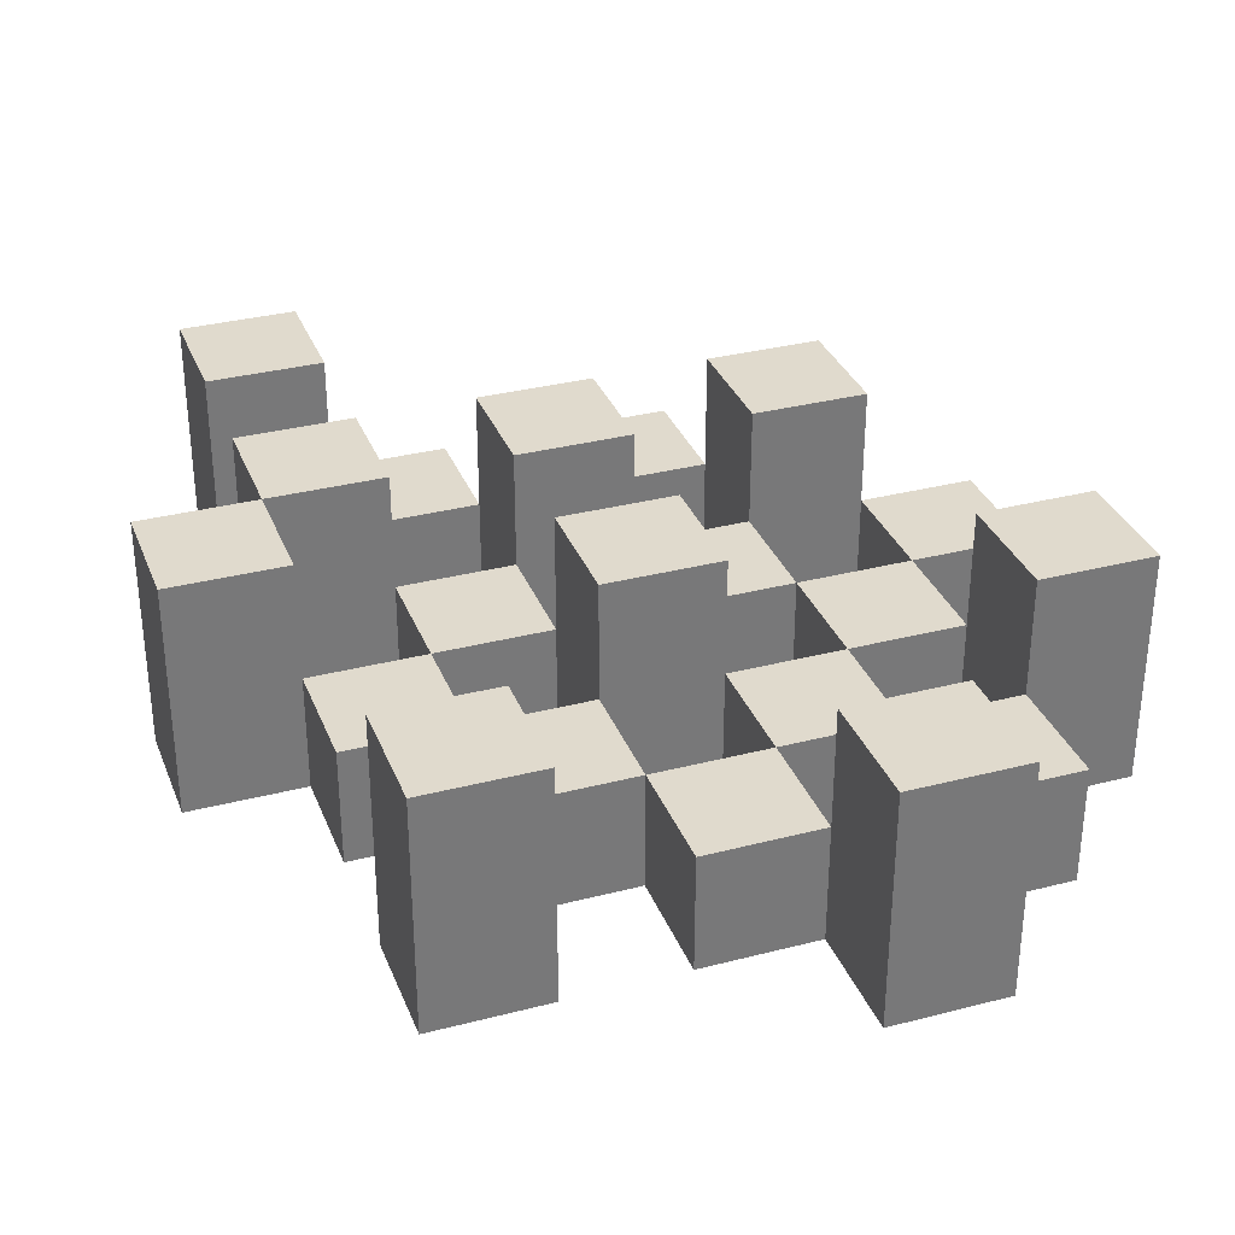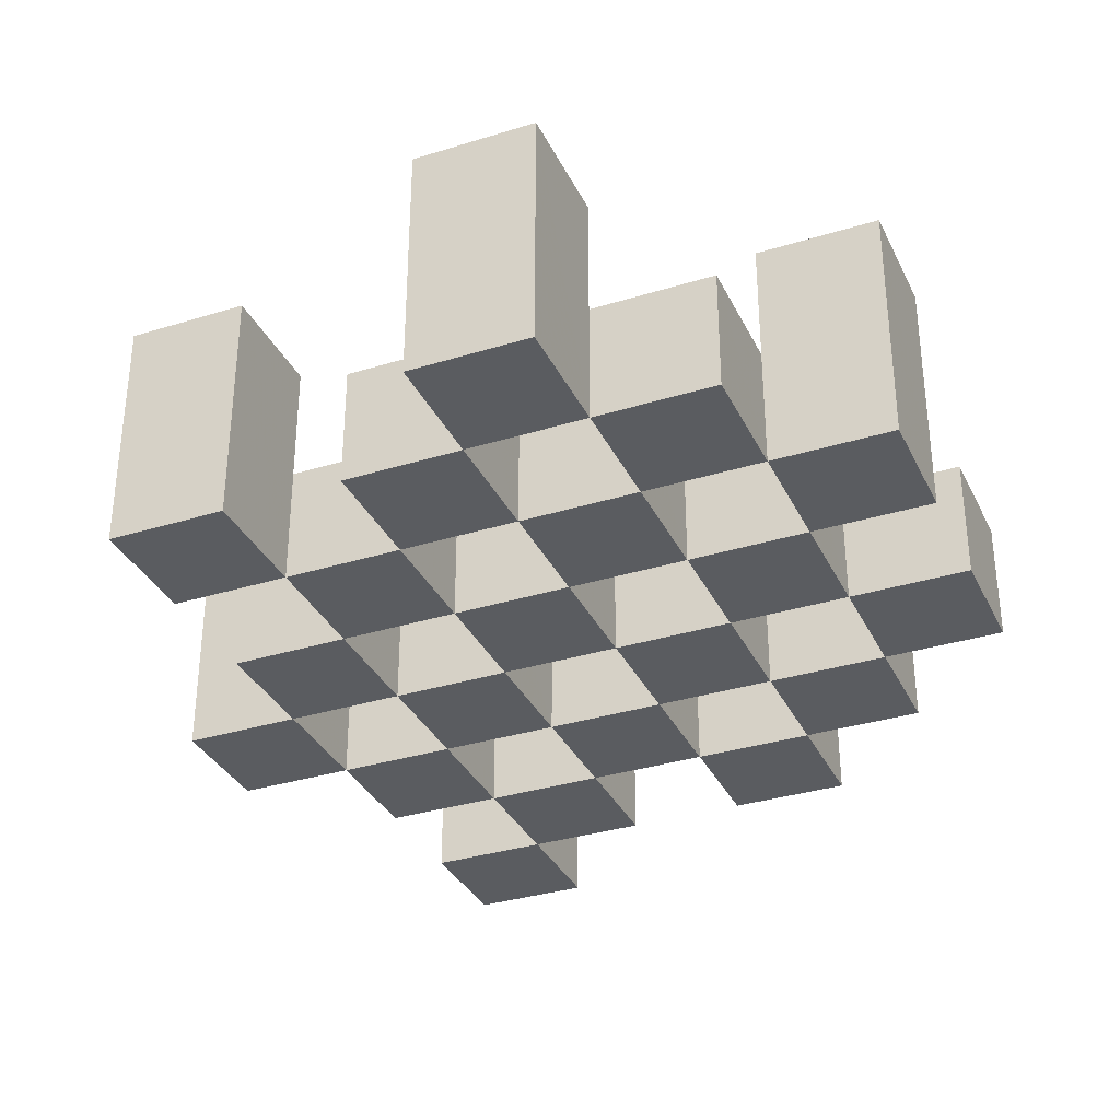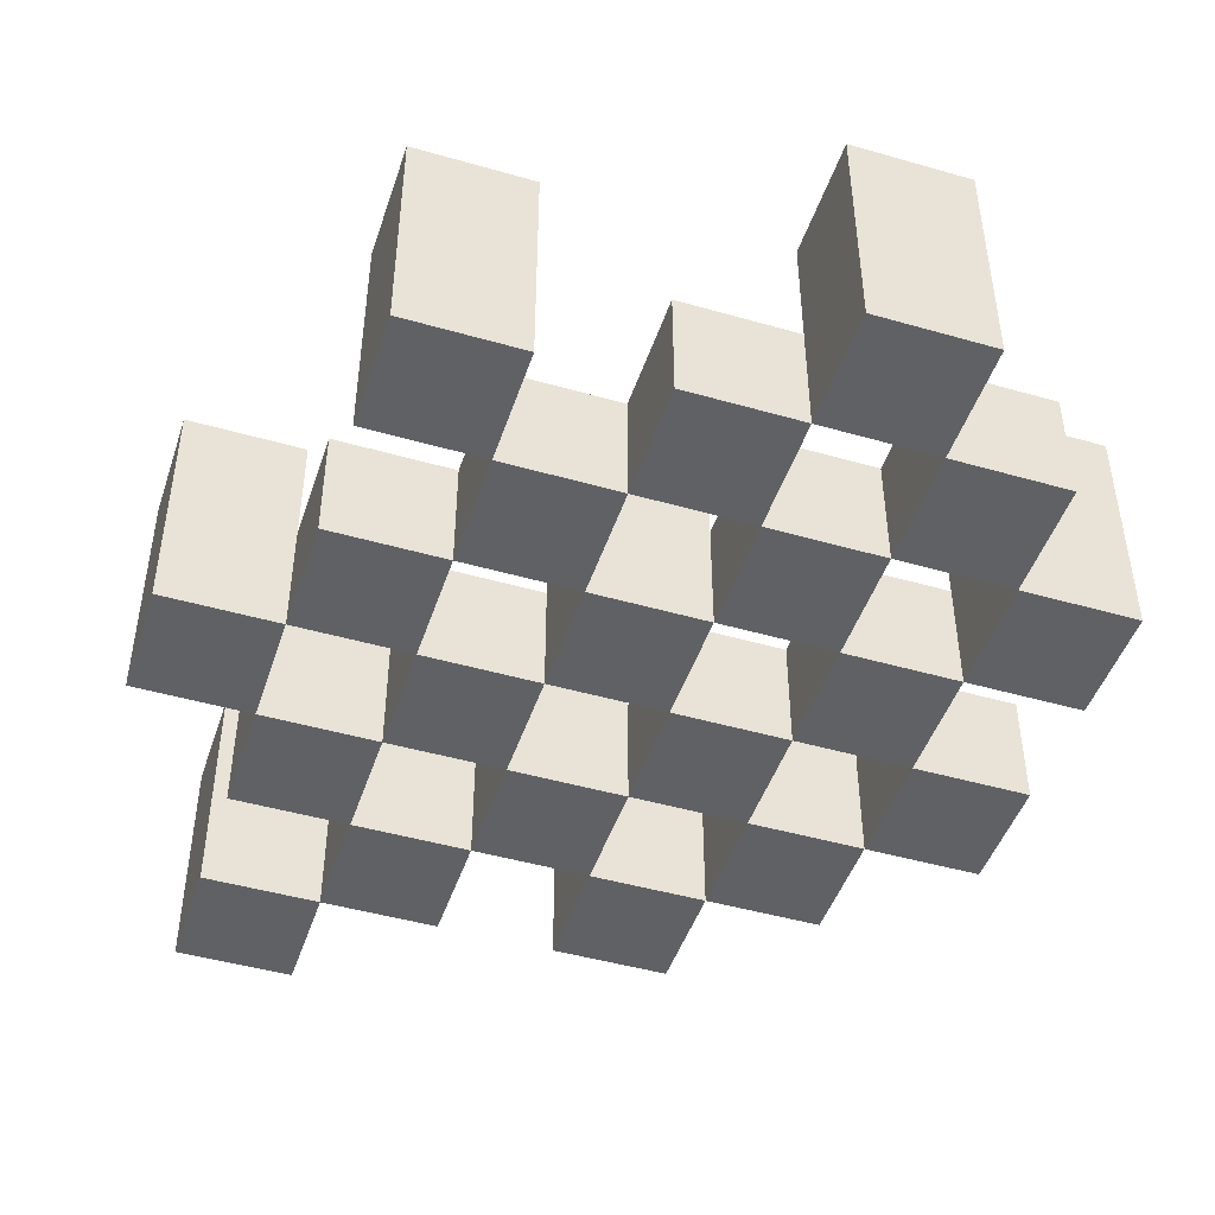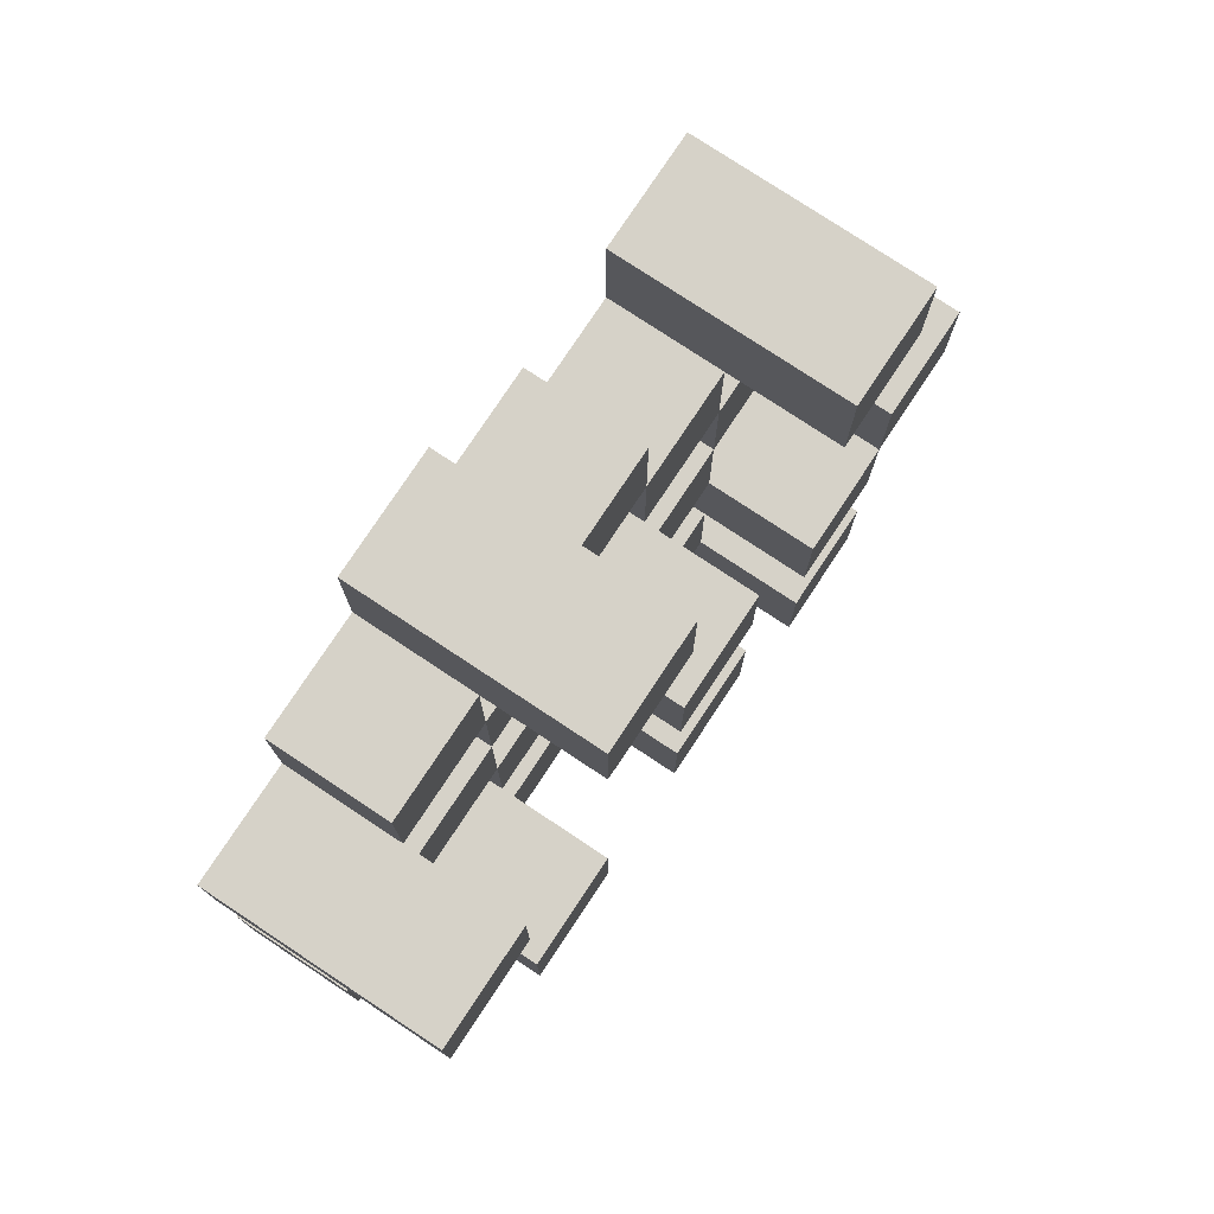
<metadata>
{"format":"obj","ext":"obj","renderer":"f3d","projection":"perspective","resolution":1024,"background":"white","views":[{"elev":33.0,"azim":-19.6,"up":"+Y"},{"elev":-33.6,"azim":22.9,"up":"+Y"},{"elev":-46.5,"azim":-18.1,"up":"+Y"},{"elev":77.5,"azim":123.5,"up":"+Z"}]}
</metadata>
<code>
o
v 21.7 0.9 34.7
v 21.6 0.9 34.7
v 21.7 1.1 34.7
v 21.6 1.1 34.7
v 21.8 0.9 34.6
v 21.7 0.9 34.6
v 21.6 0.9 34.6
v 21.5 0.9 34.6
v 21.4 0.9 34.6
v 21.3 0.9 34.6
v 21.8 1 34.6
v 21.7 1 34.6
v 21.6 1 34.6
v 21.5 1 34.6
v 21.4 1.1 34.6
v 21.3 1.1 34.6
v 21.9 0.9 34.5
v 21.8 0.9 34.5
v 21.7 0.9 34.5
v 21.6 0.9 34.5
v 21.5 0.9 34.5
v 21.4 0.9 34.5
v 21.8 1 34.5
v 21.7 1 34.5
v 21.6 1 34.5
v 21.5 1 34.5
v 21.4 1 34.5
v 21.9 1.1 34.5
v 21.8 1.1 34.5
v 21.8 0.9 34.4
v 21.7 0.9 34.4
v 21.6 0.9 34.4
v 21.5 0.9 34.4
v 21.4 0.9 34.4
v 21.3 0.9 34.4
v 21.8 1 34.4
v 21.7 1 34.4
v 21.6 1 34.4
v 21.5 1 34.4
v 21.4 1 34.4
v 21.3 1 34.4
v 21.6 1.1 34.4
v 21.5 1.1 34.4
v 21.9 0.9 34.3
v 21.8 0.9 34.3
v 21.7 0.9 34.3
v 21.6 0.9 34.3
v 21.5 0.9 34.3
v 21.4 0.9 34.3
v 21.3 0.9 34.3
v 21.2 0.9 34.3
v 21.9 1 34.3
v 21.8 1 34.3
v 21.7 1 34.3
v 21.6 1 34.3
v 21.5 1 34.3
v 21.4 1 34.3
v 21.3 1 34.3
v 21.3 1.1 34.3
v 21.2 1.1 34.3
v 21.8 0.9 34.2
v 21.7 0.9 34.2
v 21.6 0.9 34.2
v 21.5 0.9 34.2
v 21.4 0.9 34.2
v 21.3 0.9 34.2
v 21.8 1 34.2
v 21.7 1 34.2
v 21.6 1 34.2
v 21.5 1 34.2
v 21.4 1 34.2
v 21.8 1.1 34.2
v 21.7 1.1 34.2
v 21.6 1.1 34.2
v 21.5 1.1 34.2
v 21.4 1.1 34.2
v 21.3 1.1 34.2
v 21.7 0.9 34.1
v 21.6 0.9 34.1
v 21.5 0.9 34.1
v 21.4 0.9 34.1
v 21.7 1 34.1
v 21.6 1 34.1
v 21.5 1 34.1
v 21.4 1 34.1
v 21.4 0.9 34
v 21.3 0.9 34
v 21.4 1 34
v 21.4 1.1 34
v 21.3 1.1 34
v 21.7 0.9 34.6
v 21.6 0.9 34.6
v 21.7 1 34.6
v 21.6 1 34.6
v 21.7 1.1 34.6
v 21.6 1.1 34.6
v 21.8 0.9 34.5
v 21.7 0.9 34.5
v 21.6 0.9 34.5
v 21.5 0.9 34.5
v 21.4 0.9 34.5
v 21.3 0.9 34.5
v 21.8 1 34.5
v 21.7 1 34.5
v 21.6 1 34.5
v 21.5 1 34.5
v 21.4 1 34.5
v 21.4 1.1 34.5
v 21.3 1.1 34.5
v 21.9 0.9 34.4
v 21.8 0.9 34.4
v 21.7 0.9 34.4
v 21.6 0.9 34.4
v 21.5 0.9 34.4
v 21.4 0.9 34.4
v 21.8 1 34.4
v 21.7 1 34.4
v 21.6 1 34.4
v 21.5 1 34.4
v 21.4 1 34.4
v 21.9 1.1 34.4
v 21.8 1.1 34.4
v 21.8 0.9 34.3
v 21.7 0.9 34.3
v 21.6 0.9 34.3
v 21.5 0.9 34.3
v 21.4 0.9 34.3
v 21.3 0.9 34.3
v 21.8 1 34.3
v 21.7 1 34.3
v 21.6 1 34.3
v 21.5 1 34.3
v 21.4 1 34.3
v 21.3 1 34.3
v 21.6 1.1 34.3
v 21.5 1.1 34.3
v 21.9 0.9 34.2
v 21.8 0.9 34.2
v 21.7 0.9 34.2
v 21.6 0.9 34.2
v 21.5 0.9 34.2
v 21.4 0.9 34.2
v 21.3 0.9 34.2
v 21.2 0.9 34.2
v 21.9 1 34.2
v 21.8 1 34.2
v 21.7 1 34.2
v 21.6 1 34.2
v 21.5 1 34.2
v 21.4 1 34.2
v 21.3 1.1 34.2
v 21.2 1.1 34.2
v 21.8 0.9 34.1
v 21.7 0.9 34.1
v 21.6 0.9 34.1
v 21.5 0.9 34.1
v 21.4 0.9 34.1
v 21.3 0.9 34.1
v 21.7 1 34.1
v 21.6 1 34.1
v 21.5 1 34.1
v 21.4 1 34.1
v 21.8 1.1 34.1
v 21.7 1.1 34.1
v 21.6 1.1 34.1
v 21.5 1.1 34.1
v 21.4 1.1 34.1
v 21.3 1.1 34.1
v 21.7 0.9 34
v 21.6 0.9 34
v 21.5 0.9 34
v 21.4 0.9 34
v 21.7 1 34
v 21.6 1 34
v 21.5 1 34
v 21.4 1 34
v 21.4 0.9 33.9
v 21.3 0.9 33.9
v 21.4 1.1 33.9
v 21.3 1.1 33.9
v 21.9 0.9 34.5
v 21.9 1.1 34.5
v 21.9 0.9 34.4
v 21.9 1.1 34.4
v 21.9 0.9 34.3
v 21.9 1 34.3
v 21.9 0.9 34.2
v 21.9 1 34.2
v 21.8 0.9 34.6
v 21.8 1 34.6
v 21.8 0.9 34.5
v 21.8 1 34.5
v 21.8 0.9 34.4
v 21.8 1 34.4
v 21.8 0.9 34.3
v 21.8 1 34.3
v 21.8 0.9 34.2
v 21.8 1 34.2
v 21.8 1.1 34.2
v 21.8 0.9 34.1
v 21.8 1.1 34.1
v 21.7 0.9 34.7
v 21.7 1.1 34.7
v 21.7 0.9 34.6
v 21.7 1 34.6
v 21.7 1.1 34.6
v 21.7 0.9 34.5
v 21.7 1 34.5
v 21.7 0.9 34.4
v 21.7 1 34.4
v 21.7 0.9 34.3
v 21.7 1 34.3
v 21.7 0.9 34.2
v 21.7 1 34.2
v 21.7 0.9 34.1
v 21.7 1 34.1
v 21.7 0.9 34
v 21.7 1 34
v 21.6 0.9 34.6
v 21.6 1 34.6
v 21.6 0.9 34.5
v 21.6 1 34.5
v 21.6 0.9 34.4
v 21.6 1 34.4
v 21.6 1.1 34.4
v 21.6 0.9 34.3
v 21.6 1 34.3
v 21.6 1.1 34.3
v 21.6 0.9 34.2
v 21.6 1 34.2
v 21.6 1.1 34.2
v 21.6 0.9 34.1
v 21.6 1 34.1
v 21.6 1.1 34.1
v 21.5 0.9 34.5
v 21.5 1 34.5
v 21.5 0.9 34.4
v 21.5 1 34.4
v 21.5 0.9 34.3
v 21.5 1 34.3
v 21.5 0.9 34.2
v 21.5 1 34.2
v 21.5 0.9 34.1
v 21.5 1 34.1
v 21.5 0.9 34
v 21.5 1 34
v 21.4 0.9 34.6
v 21.4 1.1 34.6
v 21.4 0.9 34.5
v 21.4 1 34.5
v 21.4 1.1 34.5
v 21.4 0.9 34.4
v 21.4 1 34.4
v 21.4 0.9 34.3
v 21.4 1 34.3
v 21.4 0.9 34.2
v 21.4 1 34.2
v 21.4 1.1 34.2
v 21.4 0.9 34.1
v 21.4 1 34.1
v 21.4 1.1 34.1
v 21.4 0.9 34
v 21.4 1 34
v 21.4 1.1 34
v 21.4 0.9 33.9
v 21.4 1.1 33.9
v 21.3 0.9 34.3
v 21.3 1 34.3
v 21.3 1.1 34.3
v 21.3 0.9 34.2
v 21.3 1.1 34.2
v 21.8 0.9 34.5
v 21.8 1 34.5
v 21.8 1.1 34.5
v 21.8 0.9 34.4
v 21.8 1 34.4
v 21.8 1.1 34.4
v 21.8 0.9 34.3
v 21.8 1 34.3
v 21.8 0.9 34.2
v 21.8 1 34.2
v 21.7 0.9 34.6
v 21.7 1 34.6
v 21.7 0.9 34.5
v 21.7 1 34.5
v 21.7 0.9 34.4
v 21.7 1 34.4
v 21.7 0.9 34.3
v 21.7 1 34.3
v 21.7 0.9 34.2
v 21.7 1 34.2
v 21.7 1.1 34.2
v 21.7 0.9 34.1
v 21.7 1 34.1
v 21.7 1.1 34.1
v 21.6 0.9 34.7
v 21.6 1.1 34.7
v 21.6 0.9 34.6
v 21.6 1 34.6
v 21.6 1.1 34.6
v 21.6 0.9 34.5
v 21.6 1 34.5
v 21.6 0.9 34.4
v 21.6 1 34.4
v 21.6 0.9 34.3
v 21.6 1 34.3
v 21.6 0.9 34.2
v 21.6 1 34.2
v 21.6 0.9 34.1
v 21.6 1 34.1
v 21.6 0.9 34
v 21.6 1 34
v 21.5 0.9 34.6
v 21.5 1 34.6
v 21.5 0.9 34.5
v 21.5 1 34.5
v 21.5 0.9 34.4
v 21.5 1 34.4
v 21.5 1.1 34.4
v 21.5 0.9 34.3
v 21.5 1 34.3
v 21.5 1.1 34.3
v 21.5 0.9 34.2
v 21.5 1 34.2
v 21.5 1.1 34.2
v 21.5 0.9 34.1
v 21.5 1 34.1
v 21.5 1.1 34.1
v 21.4 0.9 34.5
v 21.4 1 34.5
v 21.4 0.9 34.4
v 21.4 1 34.4
v 21.4 0.9 34.3
v 21.4 1 34.3
v 21.4 0.9 34.2
v 21.4 1 34.2
v 21.4 0.9 34.1
v 21.4 1 34.1
v 21.4 0.9 34
v 21.4 1 34
v 21.3 0.9 34.6
v 21.3 1.1 34.6
v 21.3 0.9 34.5
v 21.3 1.1 34.5
v 21.3 0.9 34.4
v 21.3 1 34.4
v 21.3 0.9 34.3
v 21.3 1 34.3
v 21.3 0.9 34.2
v 21.3 1.1 34.2
v 21.3 0.9 34.1
v 21.3 1.1 34.1
v 21.3 0.9 34
v 21.3 1.1 34
v 21.3 0.9 33.9
v 21.3 1.1 33.9
v 21.2 0.9 34.3
v 21.2 1.1 34.3
v 21.2 0.9 34.2
v 21.2 1.1 34.2
v 21.9 0.9 34.5
v 21.9 0.9 34.4
v 21.9 0.9 34.3
v 21.9 0.9 34.2
v 21.8 0.9 34.6
v 21.8 0.9 34.5
v 21.8 0.9 34.4
v 21.8 0.9 34.3
v 21.8 0.9 34.2
v 21.8 0.9 34.1
v 21.7 0.9 34.7
v 21.7 0.9 34.6
v 21.7 0.9 34.5
v 21.7 0.9 34.4
v 21.7 0.9 34.3
v 21.7 0.9 34.2
v 21.7 0.9 34.1
v 21.7 0.9 34
v 21.6 0.9 34.7
v 21.6 0.9 34.6
v 21.6 0.9 34.5
v 21.6 0.9 34.4
v 21.6 0.9 34.3
v 21.6 0.9 34.2
v 21.6 0.9 34.1
v 21.6 0.9 34
v 21.5 0.9 34.6
v 21.5 0.9 34.5
v 21.5 0.9 34.4
v 21.5 0.9 34.3
v 21.5 0.9 34.2
v 21.5 0.9 34.1
v 21.5 0.9 34
v 21.4 0.9 34.6
v 21.4 0.9 34.5
v 21.4 0.9 34.4
v 21.4 0.9 34.3
v 21.4 0.9 34.2
v 21.4 0.9 34.1
v 21.4 0.9 34
v 21.4 0.9 33.9
v 21.3 0.9 34.6
v 21.3 0.9 34.5
v 21.3 0.9 34.4
v 21.3 0.9 34.3
v 21.3 0.9 34.2
v 21.3 0.9 34.1
v 21.3 0.9 34
v 21.3 0.9 33.9
v 21.2 0.9 34.3
v 21.2 0.9 34.2
v 21.9 1 34.3
v 21.9 1 34.2
v 21.8 1 34.6
v 21.8 1 34.5
v 21.8 1 34.4
v 21.8 1 34.3
v 21.8 1 34.2
v 21.7 1 34.6
v 21.7 1 34.5
v 21.7 1 34.4
v 21.7 1 34.3
v 21.7 1 34.2
v 21.7 1 34.1
v 21.7 1 34
v 21.6 1 34.6
v 21.6 1 34.5
v 21.6 1 34.4
v 21.6 1 34.3
v 21.6 1 34.2
v 21.6 1 34.1
v 21.6 1 34
v 21.5 1 34.6
v 21.5 1 34.5
v 21.5 1 34.4
v 21.5 1 34.3
v 21.5 1 34.2
v 21.5 1 34.1
v 21.5 1 34
v 21.4 1 34.5
v 21.4 1 34.4
v 21.4 1 34.3
v 21.4 1 34.2
v 21.4 1 34.1
v 21.4 1 34
v 21.3 1 34.4
v 21.3 1 34.3
v 21.9 1.1 34.5
v 21.9 1.1 34.4
v 21.8 1.1 34.5
v 21.8 1.1 34.4
v 21.8 1.1 34.2
v 21.8 1.1 34.1
v 21.7 1.1 34.7
v 21.7 1.1 34.6
v 21.7 1.1 34.2
v 21.7 1.1 34.1
v 21.6 1.1 34.7
v 21.6 1.1 34.6
v 21.6 1.1 34.4
v 21.6 1.1 34.3
v 21.6 1.1 34.2
v 21.6 1.1 34.1
v 21.5 1.1 34.4
v 21.5 1.1 34.3
v 21.5 1.1 34.2
v 21.5 1.1 34.1
v 21.4 1.1 34.6
v 21.4 1.1 34.5
v 21.4 1.1 34.2
v 21.4 1.1 34.1
v 21.4 1.1 34
v 21.4 1.1 33.9
v 21.3 1.1 34.6
v 21.3 1.1 34.5
v 21.3 1.1 34.3
v 21.3 1.1 34.2
v 21.3 1.1 34.1
v 21.3 1.1 34
v 21.3 1.1 33.9
v 21.2 1.1 34.3
v 21.2 1.1 34.2
f 3 2 1
f 4 2 3
f 11 6 5
f 12 6 11
f 13 8 7
f 14 8 13
f 15 10 9
f 16 10 15
f 23 18 17
f 24 20 19
f 25 20 24
f 26 22 21
f 27 22 26
f 28 23 17
f 29 23 28
f 36 31 30
f 37 31 36
f 38 33 32
f 39 33 38
f 40 35 34
f 41 35 40
f 42 39 38
f 43 39 42
f 52 45 44
f 53 45 52
f 54 47 46
f 55 47 54
f 56 49 48
f 57 49 56
f 58 51 50
f 59 51 58
f 60 51 59
f 67 62 61
f 68 62 67
f 69 64 63
f 70 64 69
f 71 66 65
f 72 68 67
f 73 68 72
f 74 70 69
f 75 70 74
f 76 66 71
f 77 66 76
f 82 79 78
f 83 79 82
f 84 81 80
f 85 81 84
f 88 87 86
f 89 87 88
f 90 87 89
f 91 92 93
f 93 92 94
f 93 94 95
f 95 94 96
f 97 98 103
f 103 98 104
f 99 100 105
f 105 100 106
f 101 102 107
f 107 102 108
f 108 102 109
f 110 111 116
f 112 113 117
f 117 113 118
f 114 115 119
f 119 115 120
f 110 116 121
f 121 116 122
f 123 124 129
f 129 124 130
f 125 126 131
f 131 126 132
f 127 128 133
f 133 128 134
f 131 132 135
f 135 132 136
f 137 138 145
f 145 138 146
f 139 140 147
f 147 140 148
f 141 142 149
f 149 142 150
f 143 144 151
f 151 144 152
f 153 154 159
f 155 156 160
f 160 156 161
f 157 158 162
f 153 159 163
f 163 159 164
f 160 161 165
f 165 161 166
f 162 158 167
f 167 158 168
f 169 170 173
f 173 170 174
f 171 172 175
f 175 172 176
f 177 178 179
f 179 178 180
f 183 182 181
f 184 182 183
f 187 186 185
f 188 186 187
f 191 190 189
f 192 190 191
f 195 194 193
f 196 194 195
f 200 198 197
f 200 199 198
f 201 199 200
f 204 203 202
f 205 203 204
f 206 203 205
f 209 208 207
f 210 208 209
f 213 212 211
f 214 212 213
f 217 216 215
f 218 216 217
f 221 220 219
f 222 220 221
f 226 224 223
f 226 225 224
f 227 225 226
f 228 225 227
f 232 230 229
f 232 231 230
f 233 231 232
f 234 231 233
f 237 236 235
f 238 236 237
f 241 240 239
f 242 240 241
f 245 244 243
f 246 244 245
f 249 248 247
f 250 248 249
f 251 248 250
f 254 253 252
f 255 253 254
f 259 257 256
f 259 258 257
f 260 258 259
f 261 258 260
f 265 263 262
f 265 264 263
f 266 264 265
f 270 268 267
f 270 269 268
f 271 269 270
f 272 273 275
f 273 274 275
f 275 274 276
f 276 274 277
f 278 279 280
f 280 279 281
f 282 283 284
f 284 283 285
f 286 287 288
f 288 287 289
f 290 291 293
f 291 292 293
f 293 292 294
f 294 292 295
f 296 297 298
f 298 297 299
f 299 297 300
f 301 302 303
f 303 302 304
f 305 306 307
f 307 306 308
f 309 310 311
f 311 310 312
f 313 314 315
f 315 314 316
f 317 318 320
f 318 319 320
f 320 319 321
f 321 319 322
f 323 324 326
f 324 325 326
f 326 325 327
f 327 325 328
f 329 330 331
f 331 330 332
f 333 334 335
f 335 334 336
f 337 338 339
f 339 338 340
f 341 342 343
f 343 342 344
f 345 346 347
f 347 346 348
f 349 350 351
f 351 350 352
f 353 354 355
f 355 354 356
f 357 358 359
f 359 358 360
f 366 362 361
f 367 362 366
f 368 364 363
f 369 364 368
f 372 366 365
f 373 366 372
f 374 368 367
f 375 368 374
f 376 370 369
f 377 370 376
f 379 372 371
f 380 372 379
f 381 374 373
f 382 374 381
f 383 376 375
f 384 376 383
f 385 378 377
f 386 378 385
f 387 381 380
f 388 381 387
f 389 383 382
f 390 383 389
f 391 385 384
f 392 385 391
f 395 389 388
f 396 389 395
f 397 391 390
f 398 391 397
f 399 393 392
f 400 393 399
f 402 395 394
f 403 395 402
f 404 397 396
f 405 397 404
f 406 399 398
f 407 399 406
f 408 401 400
f 409 401 408
f 410 406 405
f 411 406 410
f 412 413 417
f 417 413 418
f 414 415 419
f 419 415 420
f 416 417 421
f 421 417 422
f 420 421 427
f 427 421 428
f 422 423 429
f 429 423 430
f 424 425 431
f 431 425 432
f 426 427 433
f 433 427 434
f 434 435 440
f 440 435 441
f 436 437 442
f 442 437 443
f 438 439 444
f 444 439 445
f 441 442 446
f 446 442 447
f 448 449 450
f 450 449 451
f 452 453 456
f 456 453 457
f 454 455 458
f 458 455 459
f 460 461 464
f 464 461 465
f 462 463 466
f 466 463 467
f 468 469 474
f 474 469 475
f 470 471 477
f 477 471 478
f 472 473 479
f 479 473 480
f 476 477 481
f 481 477 482

</code>
